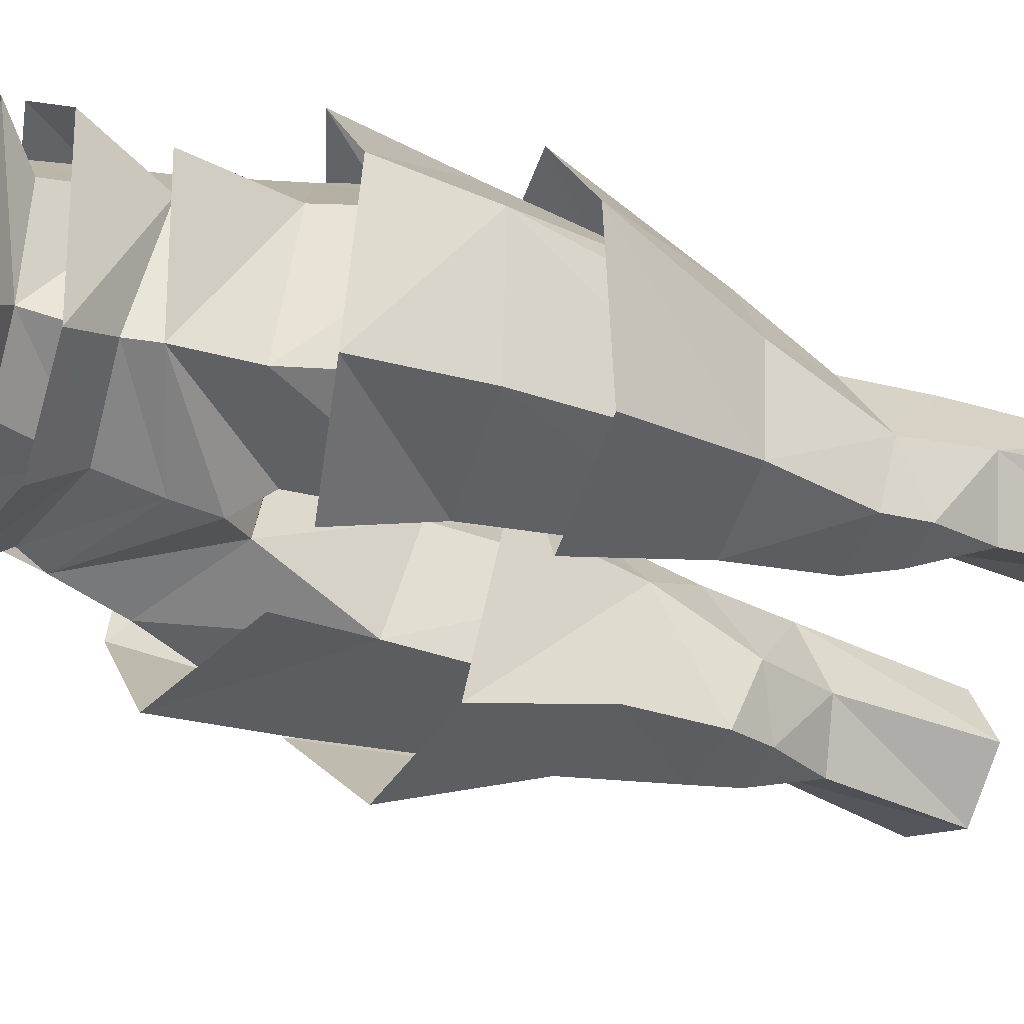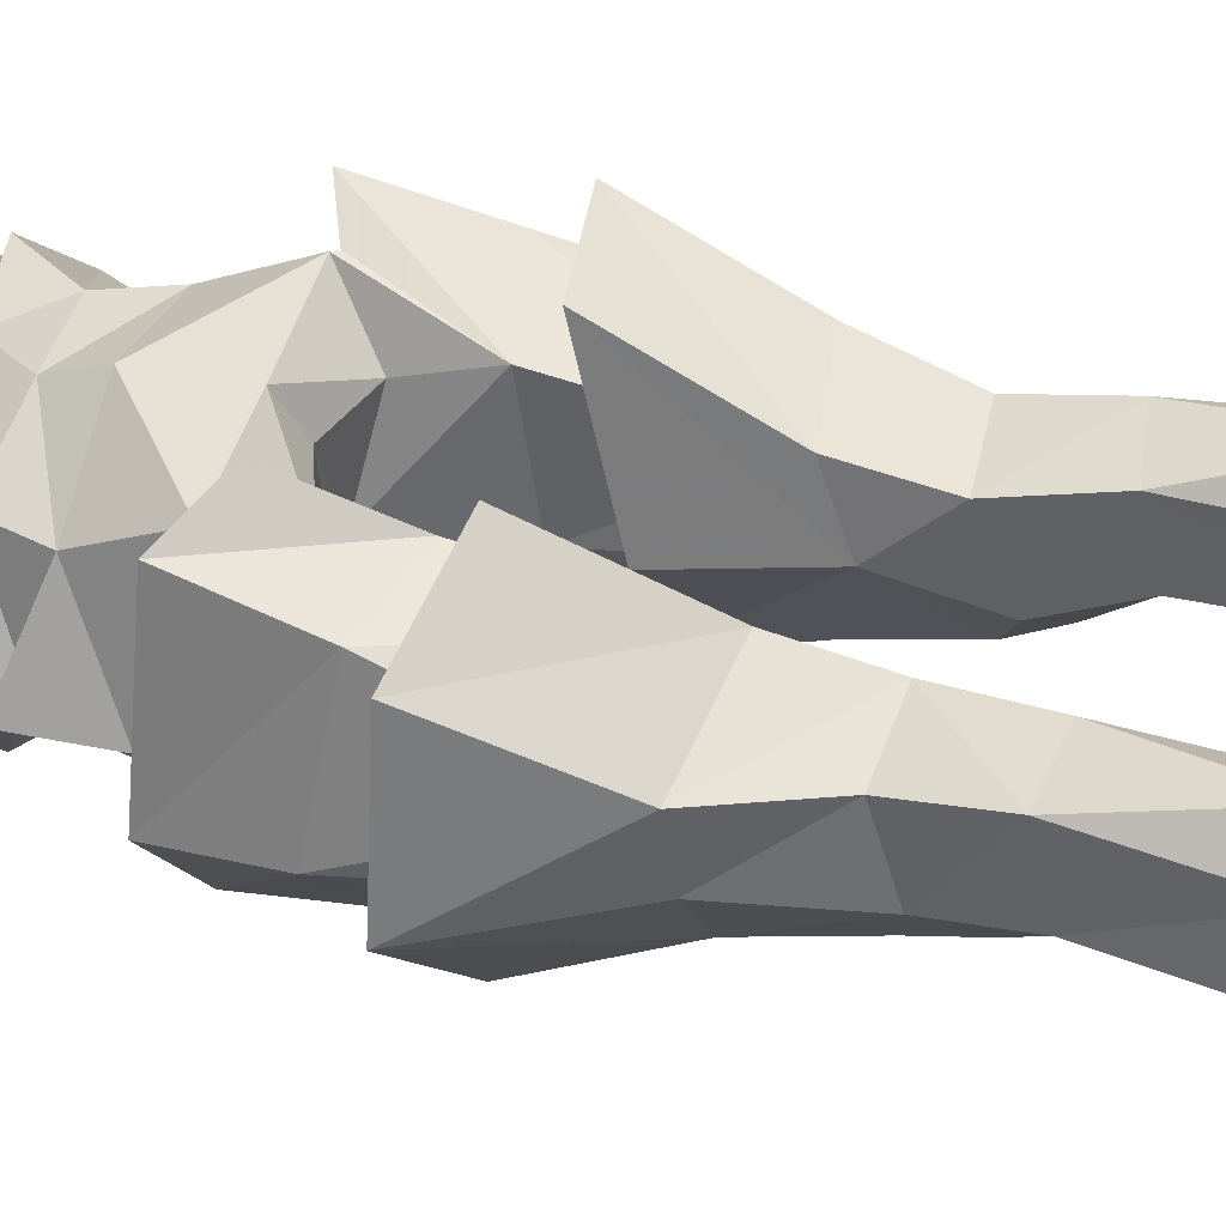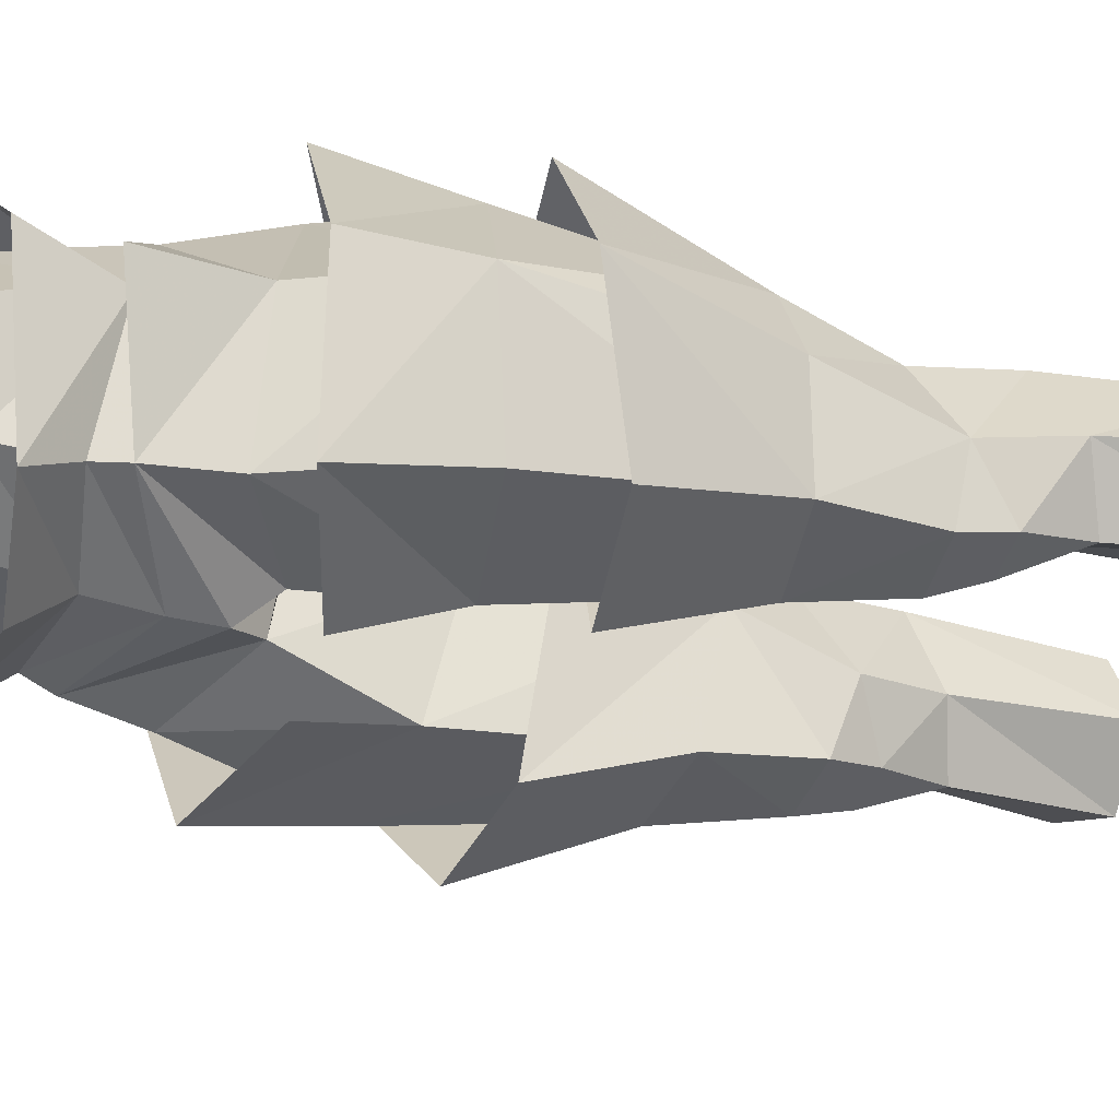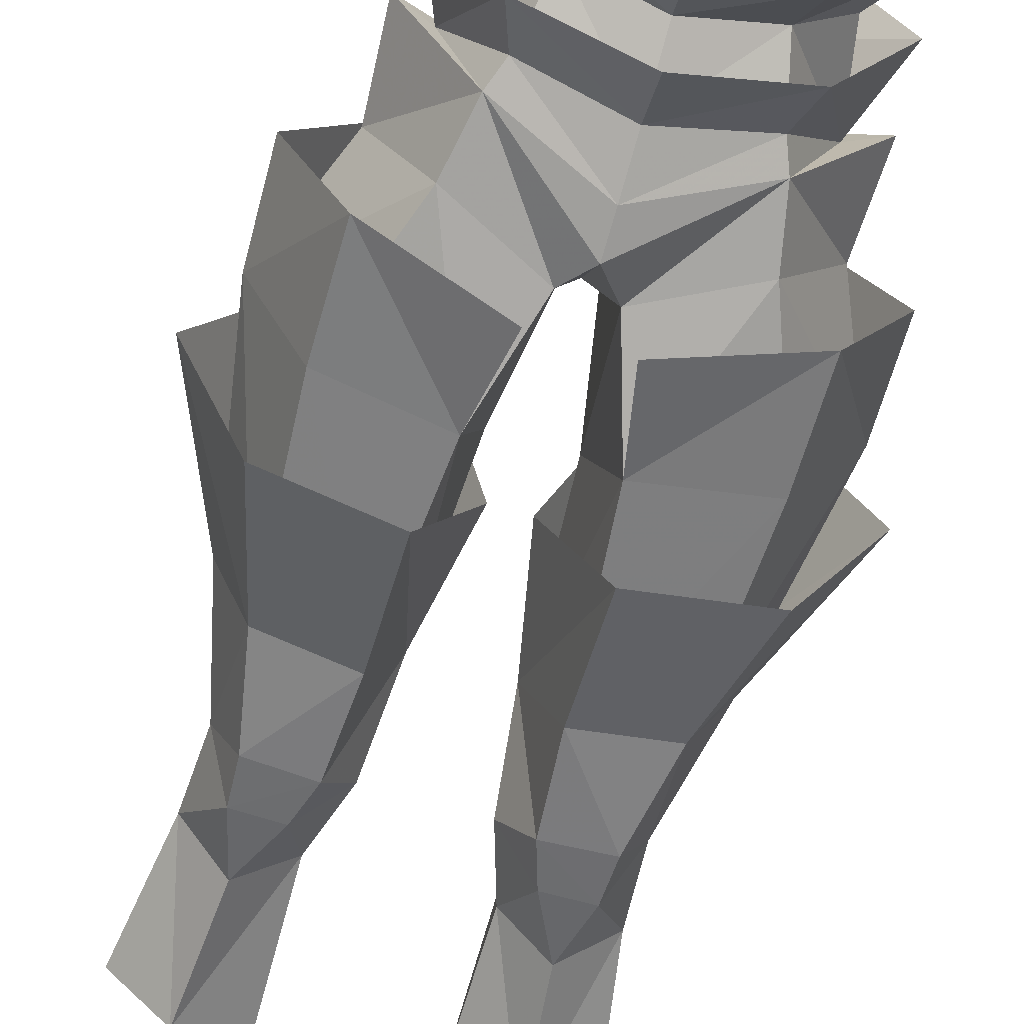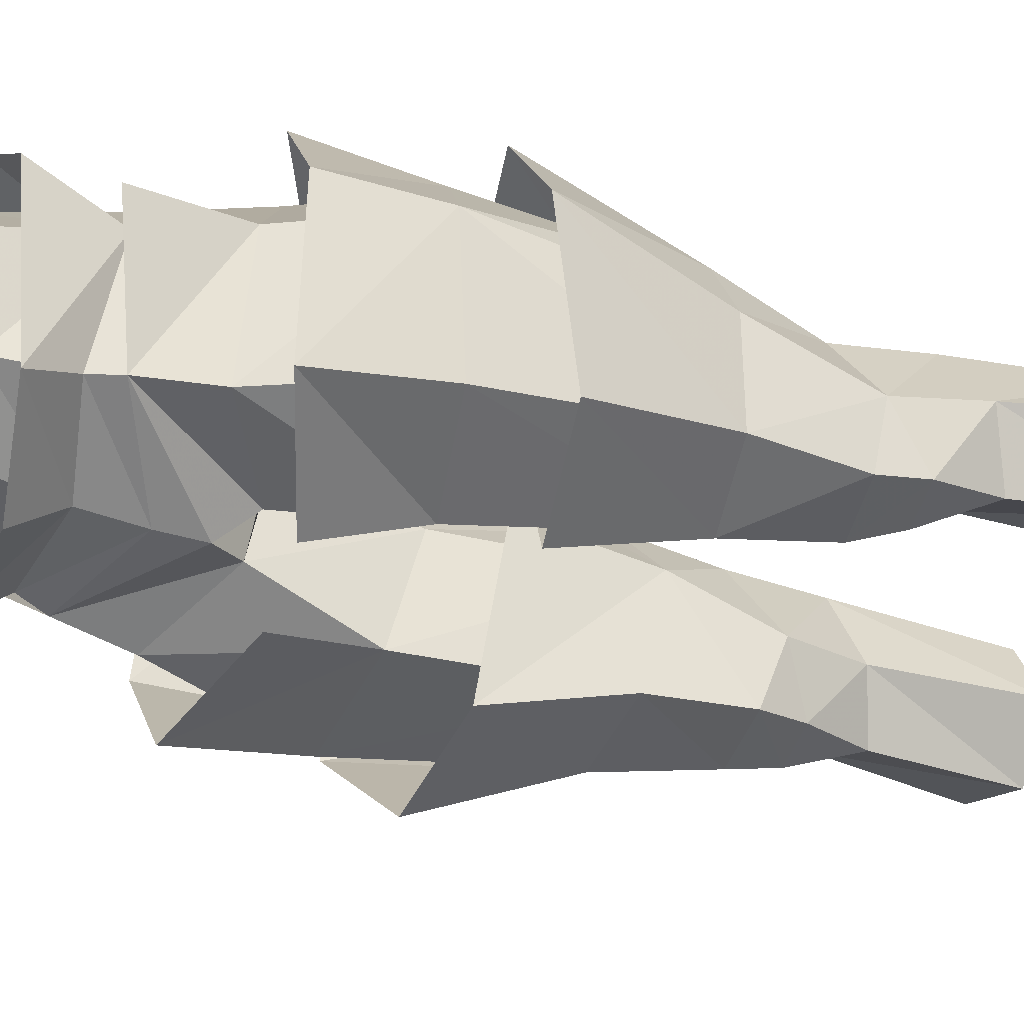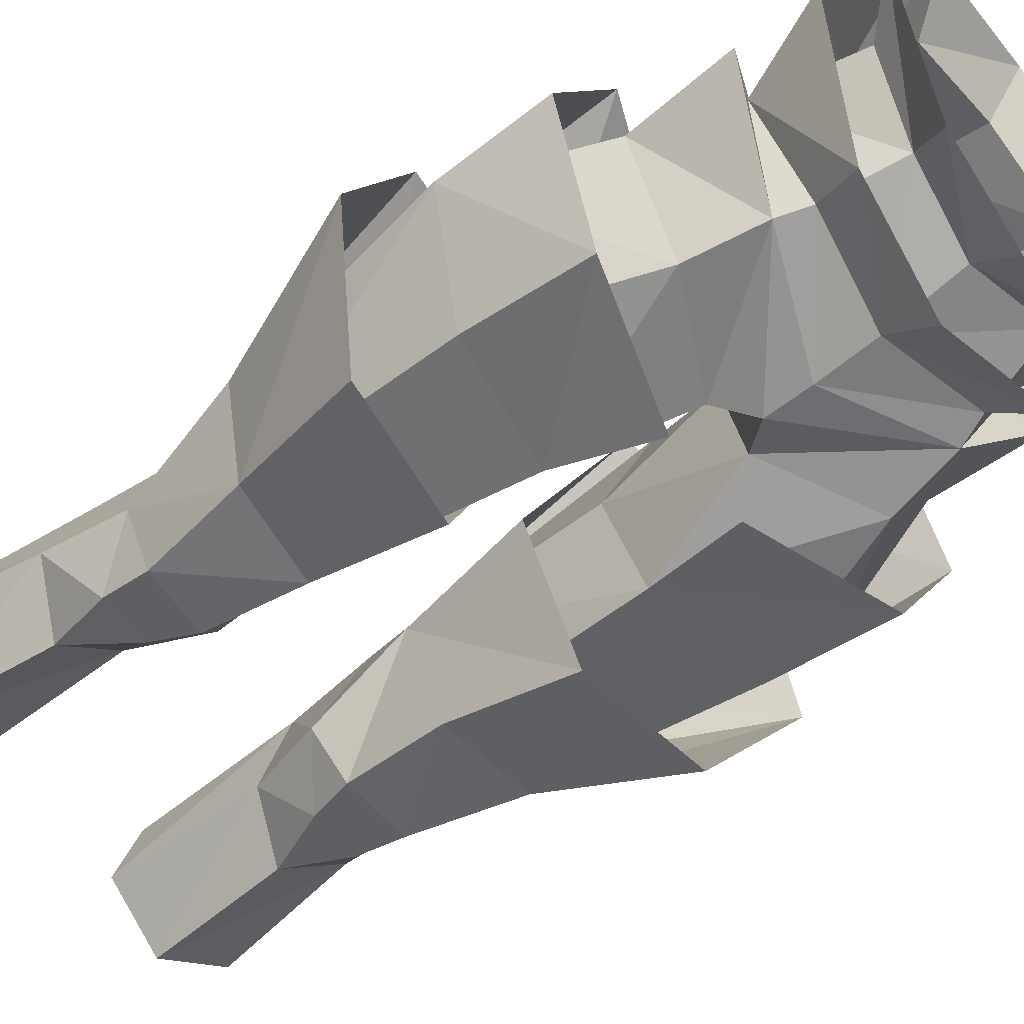
<metadata>
{"format":"obj","ext":"obj","renderer":"f3d","projection":"perspective","resolution":1024,"background":"white","views":[{"elev":-53.0,"azim":63.8,"up":"+Y"},{"elev":52.7,"azim":107.2,"up":"+Y"},{"elev":-46.1,"azim":71.4,"up":"+Y"},{"elev":-74.8,"azim":-15.8,"up":"+Y"},{"elev":-54.0,"azim":70.9,"up":"+Y"},{"elev":-63.7,"azim":-51.1,"up":"+Y"}]}
</metadata>
<code>
g robber_trousers_female_52010
v 3.692 -5.744 52.23
v 4.094 -5.843 51.17
v 5.675 -1.613 51.94
v 3.065 -5.212 54.87
v 3.692 -5.744 52.23
v 5.675 -1.613 51.94
v 5.033 -2.337 55.44
v 5.884 2.749 32.01
v 7.302 2.414 36.12
v 7.742 -0.2201 35.57
v 6.588 -0.3408 30.76
v 6.029 3.714 28.5
v 2.621 2.802 31.8
v 2.069 -0.4434 30.2
v 1.678 0.5906 34.11
v 2.402 2.426 45.74
v -0.005128 4.229 47.66
v 4.287 4.216 47.71
v 2.402 2.426 45.74
v 2.623 3.727 42.7
v -0.005128 -6.274 47.76
v 0.9065 -5.462 46.68
v 3.583 1.608 53.88
v 3.385 0.6563 56.11
v 7.051 -1.731 52.53
v 4.266 1.938 51.33
v 5.675 -1.613 51.94
v 6.859 -1.487 48.8
v 6.859 -1.487 48.8
v 7.051 -1.731 52.53
v 4.607 -5.845 48.58
v 2.58 3.182 35.44
v 5.569 -2.834 30.97
v 6.269 -3.744 35.03
v 2.861 -3.904 34.61
v 3.153 -2.794 30.81
v 3.329 3.88 21.78
v 3.239 3.707 28.12
v 5.079 5.449 22.32
v 6.797 4.148 22.27
v -0.005128 -6.383 49.37
v 2.226 -5.866 42.31
v 6.624 -5.428 43
v -0.005129 -1.301 46.4
v 0.5461 -1.343 46.28
v 2.921 1.232 21.25
v 2.982 0.5286 27.2
v 8.863 -1.235 43.97
v -0.005128 -6.321 51.5
v -0.005128 -6.321 51.5
v -0.005128 -5.861 54.32
v 8.863 -1.235 43.97
v -0.005129 1.586 56.21
v -0.00513 2.562 53.51
v 1.378 -1.094 41.54
v -0.005129 3.669 51.44
v 5.506 -2.129 29.1
v 3.699 -2.12 29.05
v 1.378 -1.094 41.54
v 0.5461 -1.343 46.28
v 6.49 3.826 43.54
v -0.005129 2.48 46.65
v 4.891 -1.046 26.51
v 6.824 0.6852 27.44
v 5.382 -0.2196 21.12
v 7.725 1.337 21.78
v 5.382 -0.2196 21.12
v 4.891 -1.046 26.51
v 2.982 0.5286 27.2
v 6.516 -1.735 57
v 3.694 -6.815 56.08
v 4.445 1.716 57.76
v -0.005127 -7.464 55.68
v -0.005129 3.77 57.61
v -0.00513 2.562 53.51
v 3.583 1.608 53.88
v 6.954 -1.607 55.18
v 4.391 2.131 56.08
v -0.00513 3.653 54.87
v 4.25 -7.069 53.81
v 6.954 -1.607 55.18
v -0.005128 -8.056 53.11
v 0.6837 -0.2772 39.27
v 2.954 5.79 41.54
v 7.494 -6.263 40.19
v 2.81 -6.485 39.58
v 7.926 4.731 42.31
v 10.31 -1.429 41.92
v 2.402 2.426 45.74
v -0.005129 -1.301 46.4
v 7.207 2.313 36.08
v 6.433 4.15 43.54
v 8.967 -1.255 44.01
v 1.378 -1.094 41.54
v 2.623 3.727 42.7
v 2.661 3.053 35.43
v 1.792 0.5581 34.14
v 2.931 -3.769 34.63
v 2.226 -5.866 42.31
v 6.212 -3.615 35.03
v 7.631 -0.2223 35.56
v 6.577 -5.732 42.96
v 9.018 -1.624 48.08
v 6.523 -7.026 47.42
v 1.538 -7.369 45.83
v 6.152 5.076 48.25
v 3.219 5.625 46.96
v -3.702 -5.744 52.23
v -5.685 -1.613 51.94
v -4.104 -5.843 51.17
v -3.075 -5.212 54.87
v -5.685 -1.613 51.94
v -3.702 -5.744 52.23
v -5.044 -2.337 55.44
v -5.894 2.749 32.01
v -7.753 -0.2201 35.57
v -7.312 2.414 36.12
v -6.599 -0.3408 30.76
v -6.04 3.714 28.5
v -2.632 2.802 31.8
v -1.688 0.5906 34.11
v -2.079 -0.4434 30.2
v -2.633 3.727 42.7
v -4.298 4.216 47.71
v -2.429 2.436 45.73
v -0.9167 -5.462 46.68
v -3.395 0.6563 56.11
v -3.594 1.608 53.88
v -7.061 -1.731 52.53
v -5.685 -1.613 51.94
v -4.276 1.938 51.33
v -6.87 -1.487 48.8
v -6.87 -1.487 48.8
v -7.061 -1.731 52.53
v -4.617 -5.845 48.58
v -2.591 3.182 35.44
v -5.579 -2.834 30.97
v -2.871 -3.904 34.61
v -6.28 -3.744 35.03
v -3.163 -2.794 30.81
v -3.339 3.88 21.78
v -5.089 5.449 22.32
v -3.25 3.707 28.12
v -6.807 4.148 22.27
v -2.237 -5.866 42.31
v -6.634 -5.428 43
v -0.5564 -1.343 46.28
v -2.931 1.232 21.25
v -2.992 0.5286 27.2
v -8.873 -1.235 43.97
v -8.873 -1.235 43.97
v -1.389 -1.094 41.54
v -5.516 -2.129 29.1
v -3.709 -2.12 29.05
v -0.5564 -1.343 46.28
v -1.389 -1.094 41.54
v -6.5 3.826 43.54
v -2.429 2.436 45.73
v -6.834 0.6852 27.44
v -4.901 -1.047 26.51
v -5.392 -0.2197 21.12
v -7.735 1.337 21.78
v -5.392 -0.2197 21.12
v -2.992 0.5286 27.2
v -4.901 -1.047 26.51
v -6.526 -1.735 57
v -3.704 -6.815 56.08
v -4.455 1.716 57.76
v -3.594 1.608 53.88
v -6.964 -1.607 55.18
v -4.401 2.131 56.08
v -4.26 -7.069 53.81
v -6.964 -1.607 55.18
v -0.6939 -0.2772 39.27
v -2.964 5.79 41.54
v -7.504 -6.263 40.19
v -2.82 -6.485 39.58
v -7.936 4.731 42.31
v -10.32 -1.429 41.92
v -7.217 2.313 36.08
v -8.977 -1.255 44.01
v -6.444 4.15 43.54
v -1.389 -1.094 41.54
v -2.671 3.053 35.43
v -2.633 3.727 42.7
v -1.802 0.5581 34.14
v -2.237 -5.866 42.31
v -2.941 -3.769 34.63
v -7.641 -0.2223 35.56
v -6.222 -3.615 35.03
v -6.587 -5.732 42.96
v -9.028 -1.624 48.08
v -6.534 -7.027 47.42
v -1.549 -7.369 45.83
v -6.162 5.076 48.25
v -3.229 5.625 46.96
v 2.402 2.426 45.74
v 2.623 3.727 42.7
v -0.5564 -1.343 46.28
v -2.429 2.436 45.73
f 1 2 3
f 4 5 6
f 6 7 4
f 8 9 10
f 10 11 8
f 8 11 12
f 13 14 15
f 16 17 18
f 19 18 20
f 2 21 22
f 6 23 24
f 24 7 6
f 25 26 27
f 25 28 26
f 29 30 2
f 2 31 29
f 32 13 15
f 33 34 35
f 35 36 33
f 37 38 39
f 12 40 39
f 2 41 21
f 22 31 2
f 42 43 31
f 12 38 13
f 13 8 12
f 13 32 9
f 9 8 13
f 22 21 44
f 44 45 22
f 38 37 46
f 38 46 47
f 38 47 14
f 18 28 48
f 1 49 41
f 41 2 1
f 50 5 4
f 4 51 50
f 14 36 15
f 34 33 11
f 38 14 13
f 52 31 43
f 31 52 29
f 10 34 11
f 18 26 28
f 53 24 54
f 22 45 55
f 22 42 31
f 26 18 56
f 57 33 36
f 36 58 57
f 14 58 36
f 33 57 11
f 36 35 15
f 18 17 56
f 24 23 54
f 59 60 20
f 61 18 48
f 20 18 61
f 42 22 55
f 17 16 62
f 57 63 64
f 64 11 57
f 65 66 64
f 67 68 69
f 4 7 70
f 70 71 4
f 7 24 72
f 72 70 7
f 51 4 71
f 71 73 51
f 24 53 74
f 74 72 24
f 30 3 2
f 75 76 26
f 26 56 75
f 76 27 26
f 77 78 76
f 76 27 77
f 79 78 76
f 76 75 79
f 80 81 3
f 3 1 80
f 80 82 49
f 49 1 80
f 83 84 15
f 32 15 84
f 85 86 35
f 35 34 85
f 32 87 9
f 87 32 84
f 88 85 34
f 34 10 88
f 86 83 15
f 15 35 86
f 9 88 10
f 88 9 87
f 62 89 60
f 62 60 90
f 38 12 39
f 66 40 64
f 40 12 64
f 12 11 64
f 57 58 68
f 63 65 64
f 58 14 69
f 69 68 58
f 69 46 67
f 91 92 93
f 94 95 96
f 96 97 94
f 97 98 99
f 99 94 97
f 93 100 101
f 101 91 93
f 98 102 99
f 102 98 100
f 102 100 93
f 96 95 92
f 92 91 96
f 103 104 93
f 102 93 104
f 104 105 99
f 99 102 104
f 95 106 92
f 106 95 107
f 106 103 92
f 93 92 103
f 108 109 110
f 111 112 113
f 112 111 114
f 115 116 117
f 116 115 118
f 115 119 118
f 120 121 122
f 123 124 125
f 110 126 21
f 112 127 128
f 127 112 114
f 129 130 131
f 129 131 132
f 133 110 134
f 110 133 135
f 136 121 120
f 137 138 139
f 138 137 140
f 141 142 143
f 119 142 144
f 110 21 41
f 126 110 135
f 145 135 146
f 119 120 143
f 120 119 115
f 120 117 136
f 117 120 115
f 126 44 21
f 44 126 147
f 143 148 141
f 143 149 148
f 143 122 149
f 132 124 150
f 108 41 49
f 41 108 110
f 50 111 113
f 111 50 51
f 122 121 140
f 139 118 137
f 143 120 122
f 151 146 135
f 135 133 151
f 116 118 139
f 131 124 132
f 53 54 127
f 126 145 152
f 126 135 145
f 131 56 124
f 153 140 137
f 140 153 154
f 122 140 154
f 137 118 153
f 140 121 138
f 124 56 17
f 127 54 128
f 155 156 123
f 157 150 124
f 126 152 147
f 17 62 158
f 153 159 160
f 159 153 118
f 161 159 162
f 163 164 165
f 111 166 114
f 166 111 167
f 114 168 127
f 168 114 166
f 51 167 111
f 167 51 73
f 127 74 53
f 74 127 168
f 134 110 109
f 75 131 169
f 131 75 56
f 169 131 130
f 170 169 171
f 169 170 130
f 79 169 171
f 169 79 75
f 172 109 173
f 109 172 108
f 172 49 82
f 49 172 108
f 174 121 175
f 136 175 121
f 176 139 177
f 138 177 139
f 175 136 178
f 117 178 136
f 179 139 176
f 139 179 116
f 177 121 174
f 121 177 138
f 178 117 179
f 116 179 117
f 62 155 158
f 62 90 155
f 143 142 119
f 162 159 144
f 144 159 119
f 119 159 118
f 153 165 154
f 160 159 161
f 154 164 122
f 164 154 165
f 164 163 148
f 180 181 182
f 183 184 185
f 184 183 186
f 186 187 188
f 187 186 183
f 181 189 190
f 189 181 180
f 188 187 191
f 191 190 188
f 191 181 190
f 184 182 185
f 182 184 180
f 192 181 193
f 191 193 181
f 193 187 194
f 187 193 191
f 185 182 195
f 195 196 185
f 195 182 192
f 181 192 182
f 197 198 60
f 123 125 199
f 157 124 123
f 200 124 17

</code>
